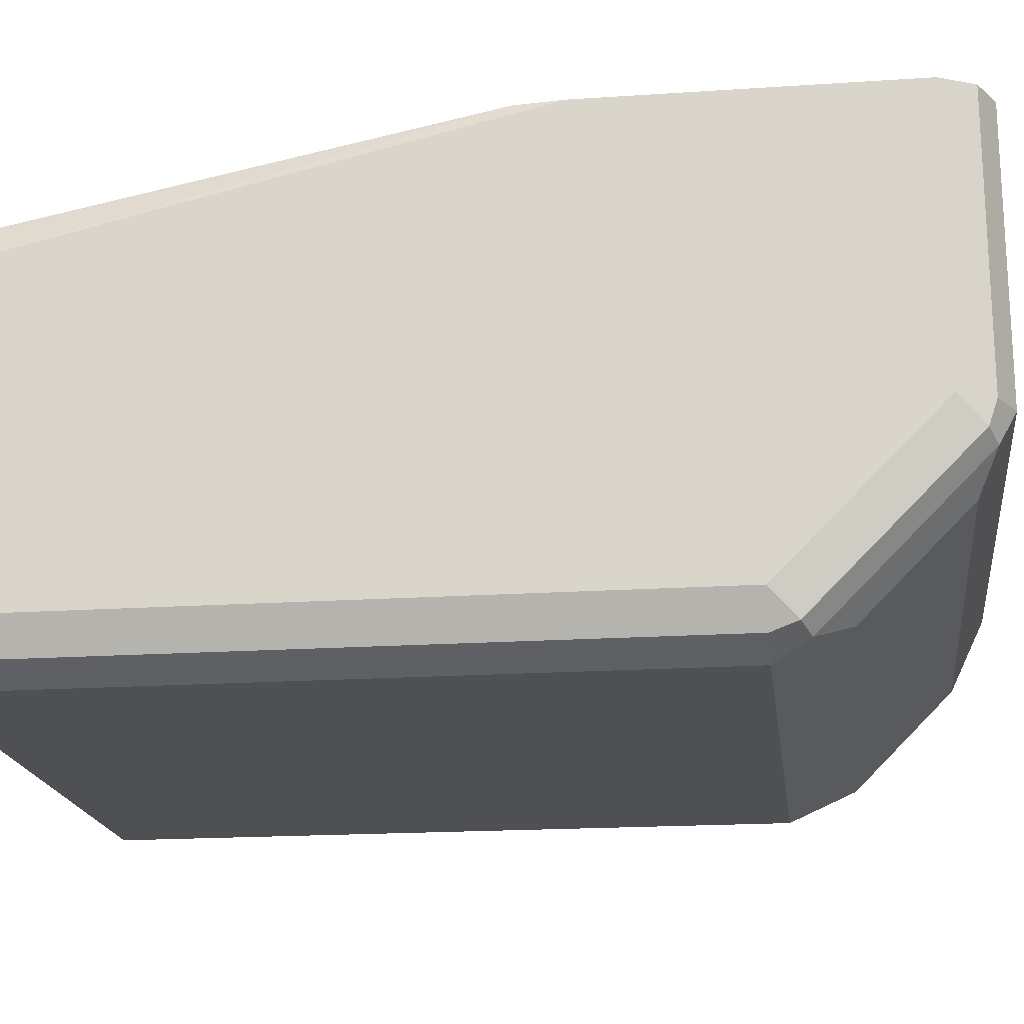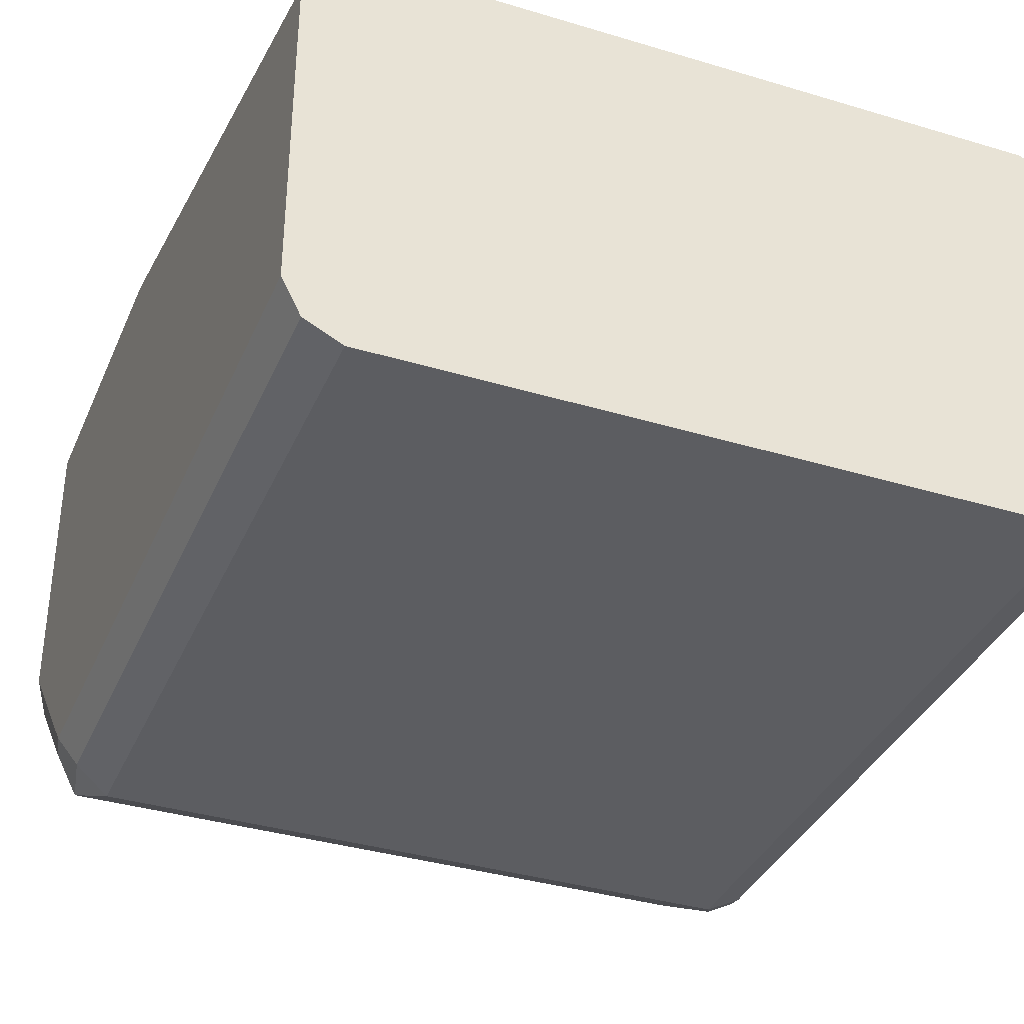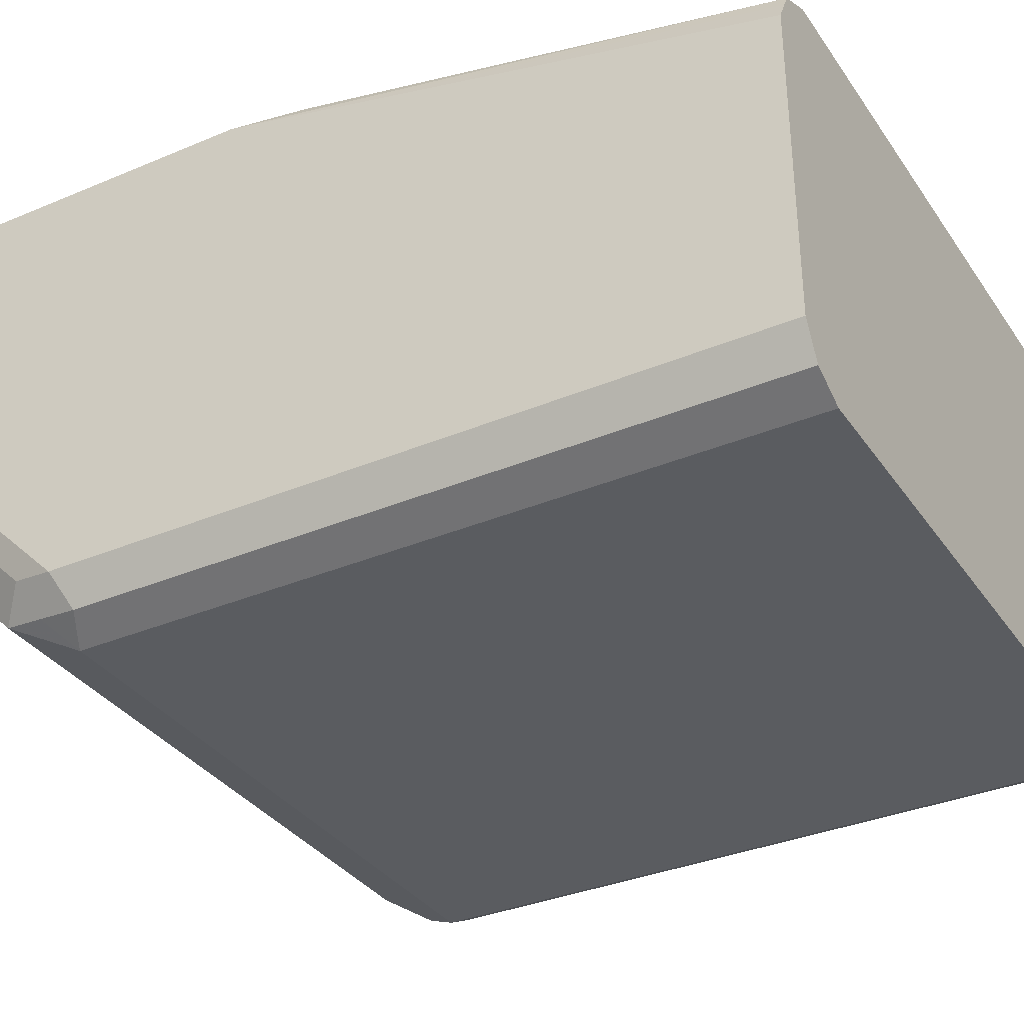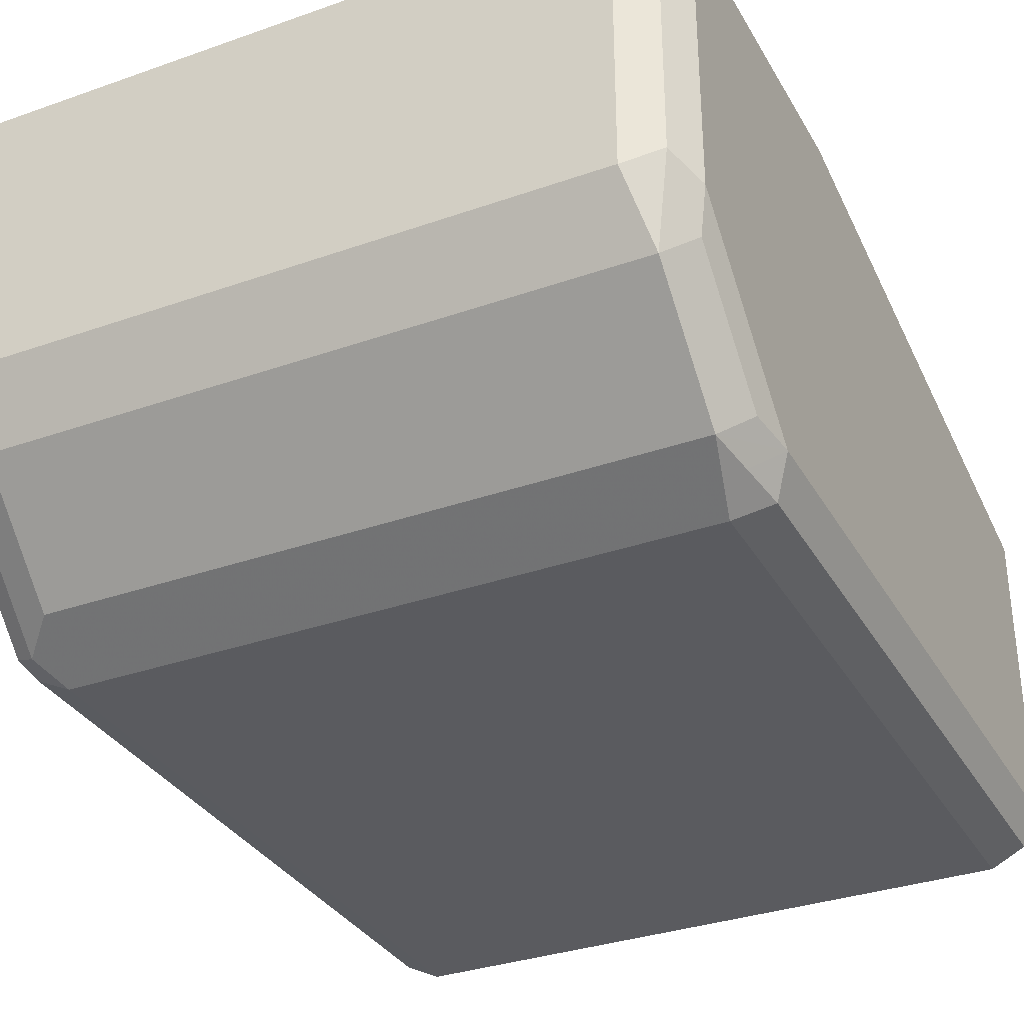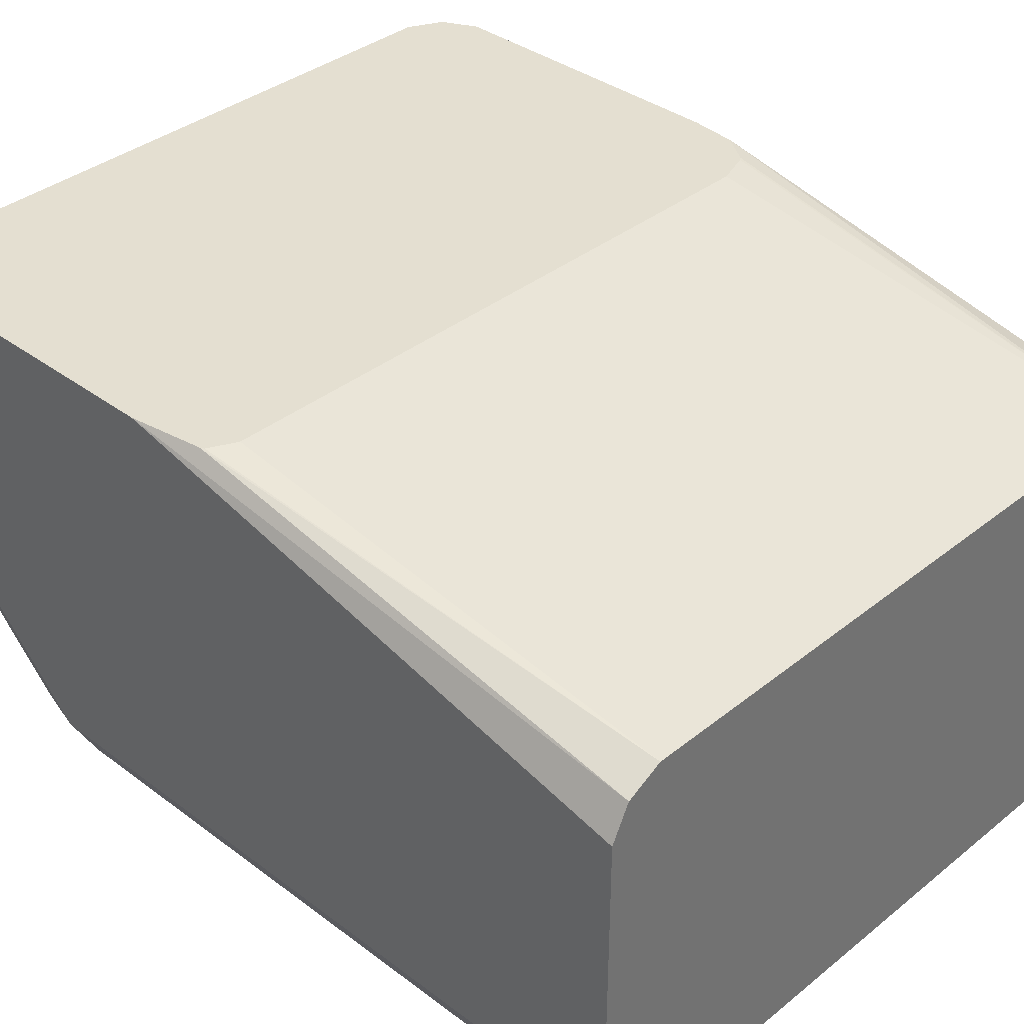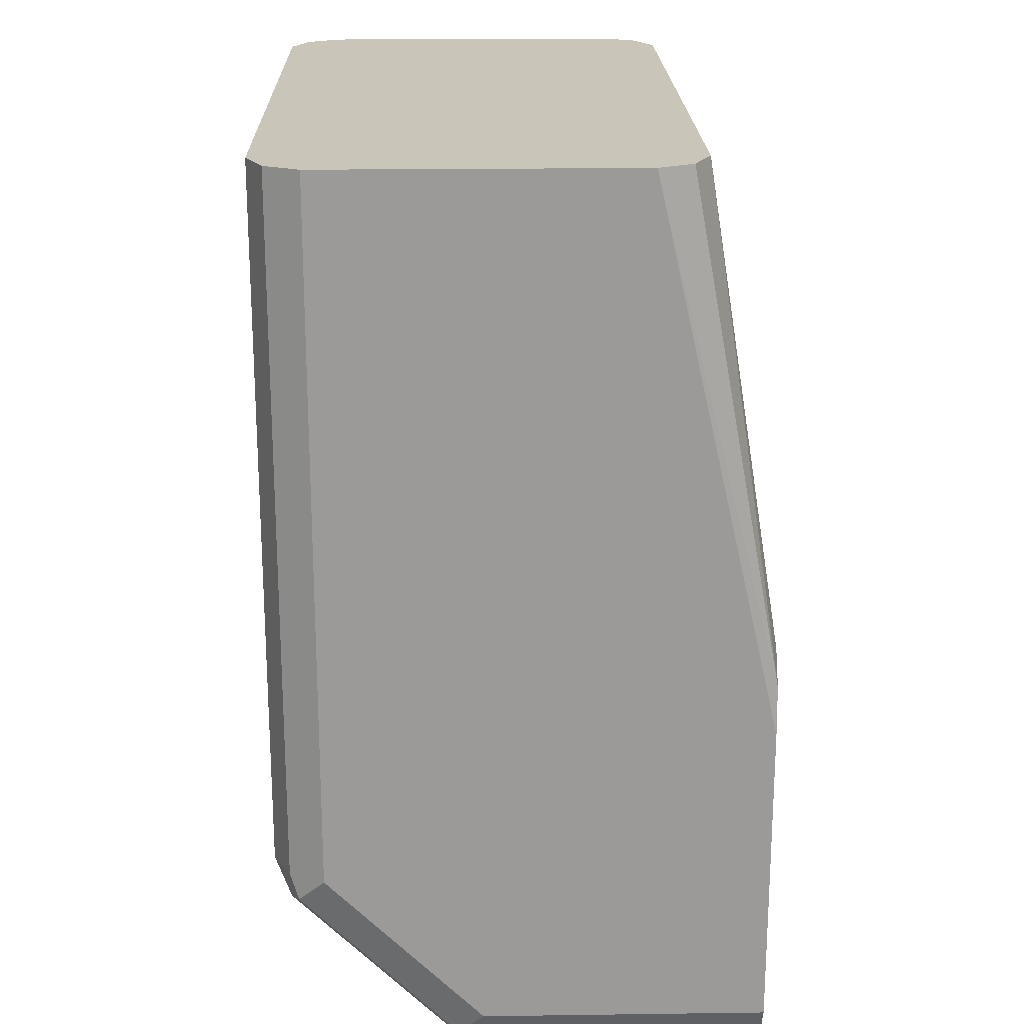
<metadata>
{"format":"obj","ext":"obj","renderer":"f3d","projection":"perspective","resolution":1024,"background":"white","views":[{"elev":-18.7,"azim":97.3,"up":"+Y"},{"elev":-36.3,"azim":-21.5,"up":"+Y"},{"elev":-34.3,"azim":-60.4,"up":"+Y"},{"elev":-33.3,"azim":-154.2,"up":"+Y"},{"elev":36.7,"azim":-45.9,"up":"+Y"},{"elev":20.7,"azim":88.6,"up":"+Z"}]}
</metadata>
<code>
v 0.1119 -0.3677 -0.454
v 0.1071 -0.3581 -0.454
v 0.1119 -0.4635 -0.454
v 0.1119 -0.3286 -0.6234
v 0.1105 -0.3286 -0.6088
v 0.1065 -0.357 -0.454
v 0.1065 -0.4742 -0.454
v 0.1079 -0.4715 -0.6793
v 0.1119 -0.4635 -0.6713
v 0.1119 -0.3286 -0.7193
v 0.1048 -0.3286 -0.6003
v 0.0959 -0.3517 -0.454
v 0.1055 -0.3565 -0.454
v 0.0959 -0.4795 -0.454
v 0.1065 -0.4742 -0.6713
v 0.0959 -0.4795 -0.6713
v 0.1012 -0.4742 -0.682
v 0.1079 -0.4396 -0.7113
v 0.1119 -0.4316 -0.7033
v 0.1119 -0.4156 -0.7193
v 0.1065 -0.3286 -0.7299
v 0.1041 -0.3286 -0.5992
v -0.0959 -0.3517 -0.454
v 0.103 -0.3286 -0.5985
v 0.09235 -0.3286 -0.595
v -0.0959 -0.4795 -0.454
v -0.0959 -0.4795 -0.6713
v 0.09058 -0.4689 -0.6927
v 0.09058 -0.4369 -0.7246
v 0.1012 -0.4422 -0.714
v 0.1079 -0.4236 -0.7273
v 0.1065 -0.4156 -0.7299
v 0.1006 -0.3286 -0.7329
v -0.1002 -0.3538 -0.454
v -0.09945 -0.3286 -0.595
v -0.103 -0.3286 -0.5967
v -0.1077 -0.3286 -0.5991
v -0.1083 -0.3286 -0.6003
v -0.1065 -0.4742 -0.454
v -0.1065 -0.4742 -0.666
v -0.1039 -0.4715 -0.6793
v -0.1012 -0.4689 -0.6927
v -0.1012 -0.4369 -0.7246
v 0.0959 -0.4156 -0.7353
v 0.1012 -0.4262 -0.7299
v 0.0959 -0.3286 -0.7353
v -0.1065 -0.357 -0.454
v -0.1119 -0.3286 -0.6234
v -0.1119 -0.4635 -0.454
v -0.1119 -0.4635 -0.6713
v -0.1092 -0.4449 -0.7006
v -0.1092 -0.4609 -0.6846
v -0.1092 -0.4289 -0.7166
v -0.1119 -0.4156 -0.7193
v -0.1065 -0.4103 -0.7299
v -0.0959 -0.4156 -0.7353
v -0.0959 -0.3286 -0.7353
v -0.1087 -0.3613 -0.454
v -0.1119 -0.3677 -0.454
v -0.1119 -0.3286 -0.7193
v -0.1119 -0.4316 -0.7033
v -0.1065 -0.3286 -0.7299
v -0.1048 -0.3286 -0.7308
f 1 2 6
f 32 44 33
f 32 45 44
f 31 45 32
f 29 45 30
f 29 44 45
f 29 56 44
f 29 43 56
f 28 43 29
f 28 42 43
f 27 41 42
f 27 40 41
f 26 40 27
f 26 39 40
f 23 38 34
f 23 37 38
f 23 36 37
f 23 35 36
f 21 32 33
f 20 31 32
f 18 20 19
f 18 31 20
f 18 45 31
f 18 30 45
f 17 29 30
f 17 28 29
f 16 28 17
f 16 42 28
f 33 44 46
f 16 27 42
f 34 38 47
f 39 50 40
f 56 63 57
f 55 63 56
f 55 62 63
f 54 62 55
f 54 60 62
f 51 54 53
f 51 61 54
f 50 51 52
f 50 61 51
f 48 49 59
f 48 50 49
f 48 61 50
f 48 54 61
f 48 60 54
f 48 59 58
f 47 48 58
f 44 57 46
f 44 56 57
f 43 55 56
f 43 54 55
f 43 53 54
f 43 51 53
f 42 52 51
f 42 50 52
f 42 51 43
f 41 50 42
f 40 50 41
f 39 49 50
f 14 27 16
f 38 48 47
f 12 35 23
f 4 46 57
f 4 33 46
f 4 21 33
f 4 10 21
f 3 8 9
f 3 7 8
f 2 5 6
f 1 5 2
f 1 4 5
f 1 10 4
f 1 20 10
f 1 9 19
f 1 3 9
f 1 7 3
f 1 14 7
f 1 26 14
f 1 39 26
f 1 49 39
f 1 59 49
f 1 58 59
f 1 47 58
f 1 34 47
f 1 23 34
f 1 12 23
f 1 13 12
f 1 6 13
f 14 26 27
f 4 57 63
f 4 63 62
f 1 19 20
f 4 62 60
f 12 25 35
f 12 24 25
f 12 22 24
f 11 22 12
f 10 32 21
f 10 20 32
f 8 19 9
f 8 18 19
f 8 17 30
f 8 16 17
f 8 15 16
f 7 15 8
f 7 16 15
f 7 14 16
f 8 30 18
f 4 36 35
f 5 12 13
f 5 11 12
f 4 11 5
f 4 22 11
f 4 24 22
f 4 25 24
f 4 35 25
f 4 37 36
f 4 38 37
f 4 48 38
f 5 13 6
f 4 60 48

</code>
